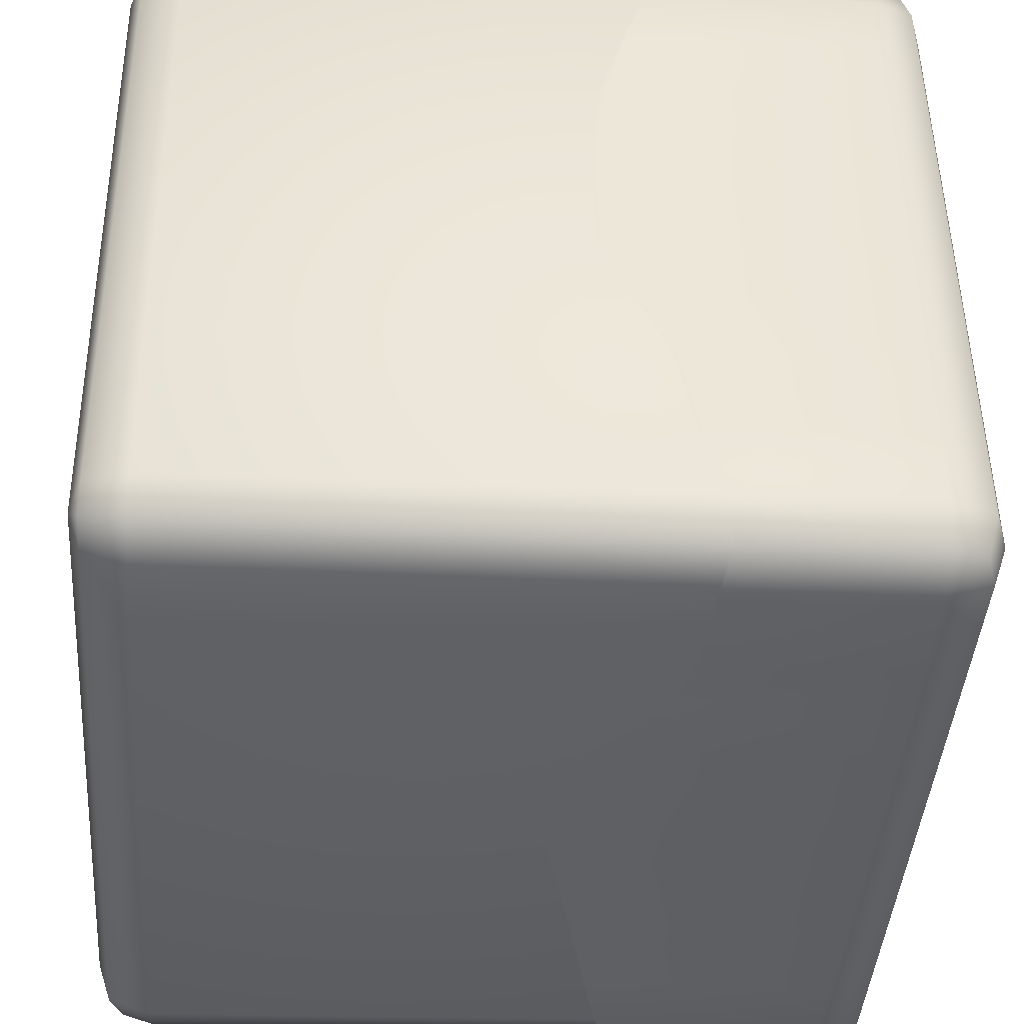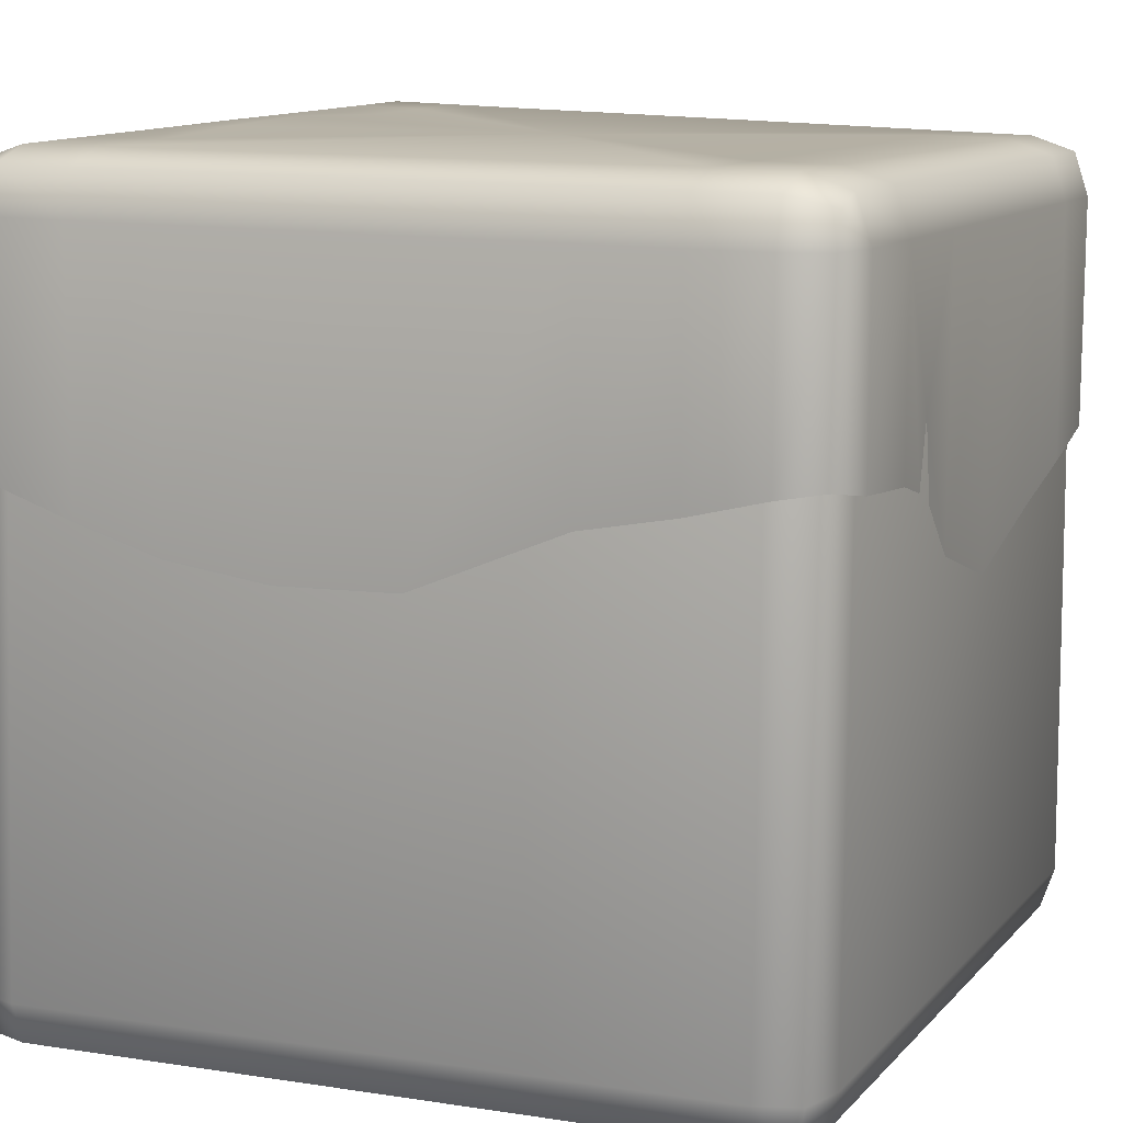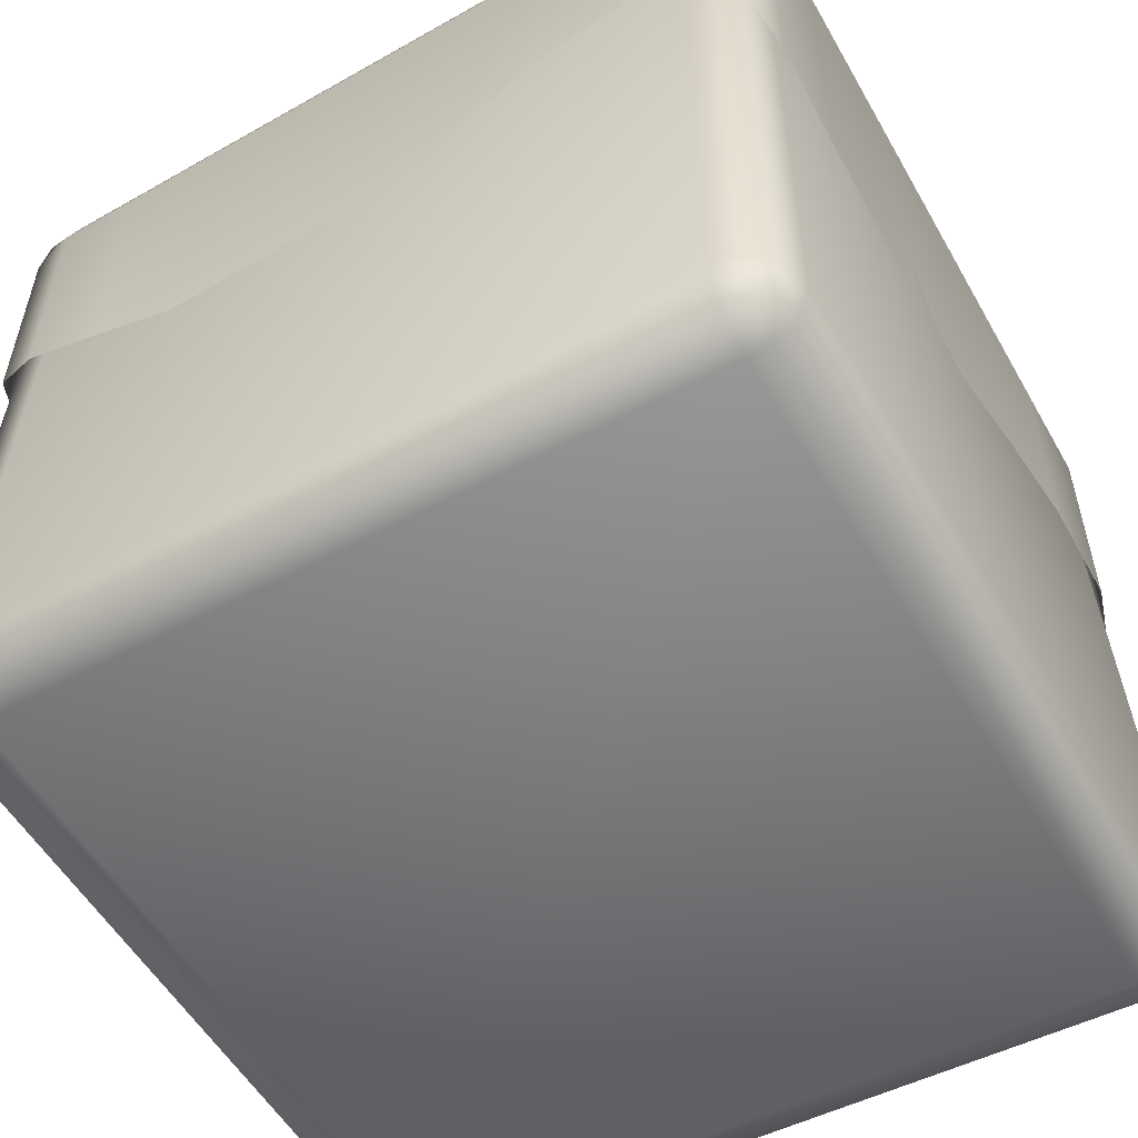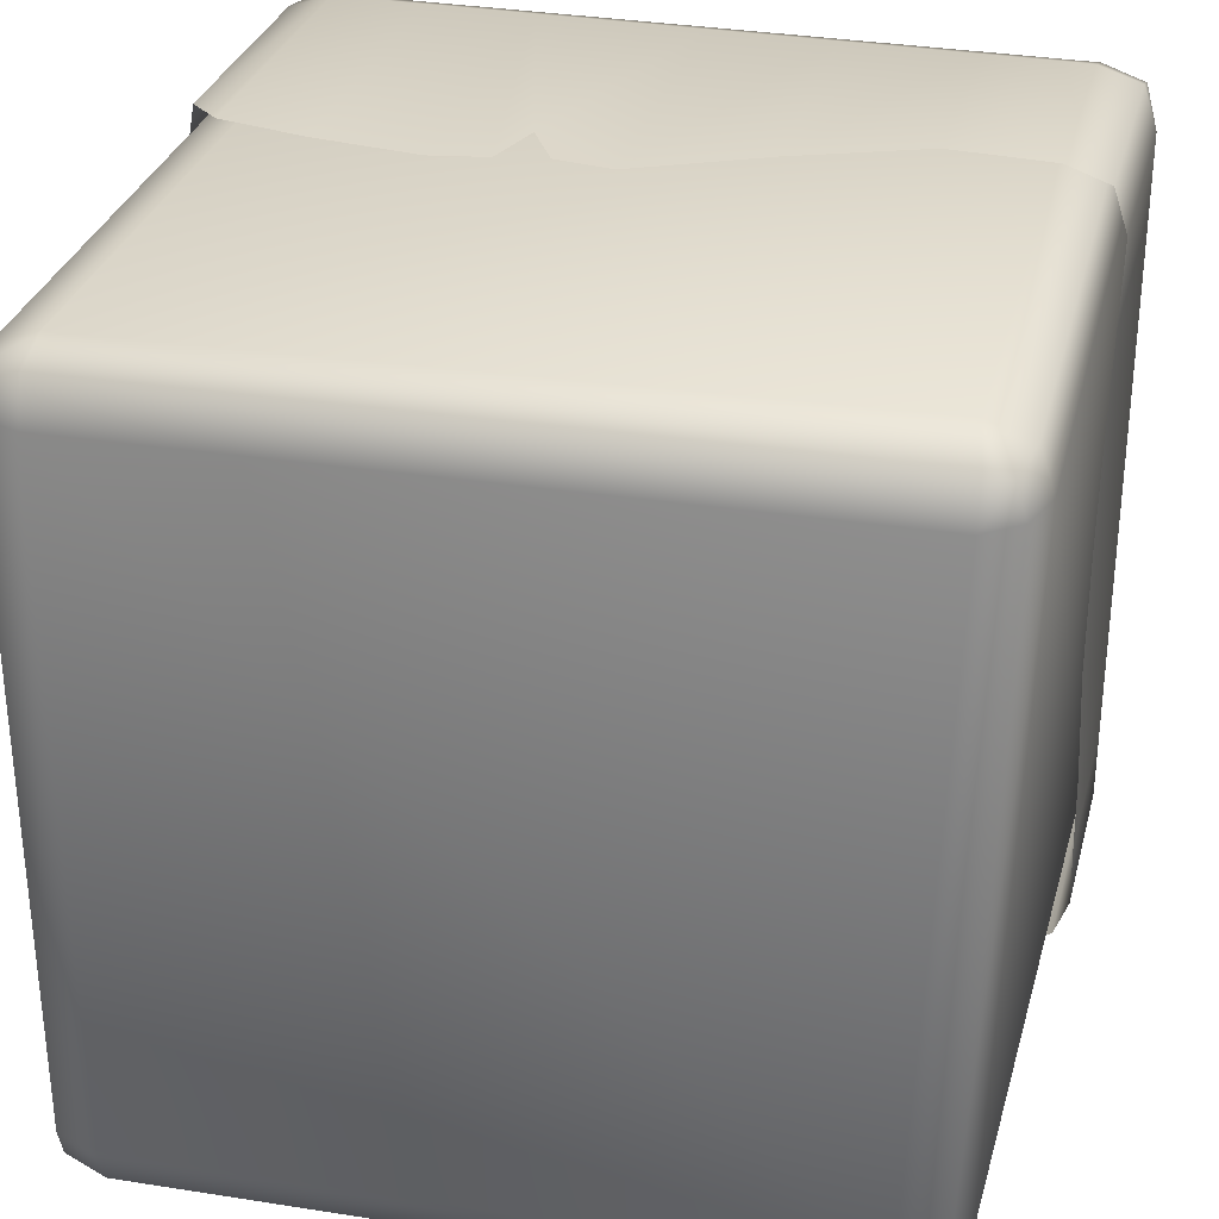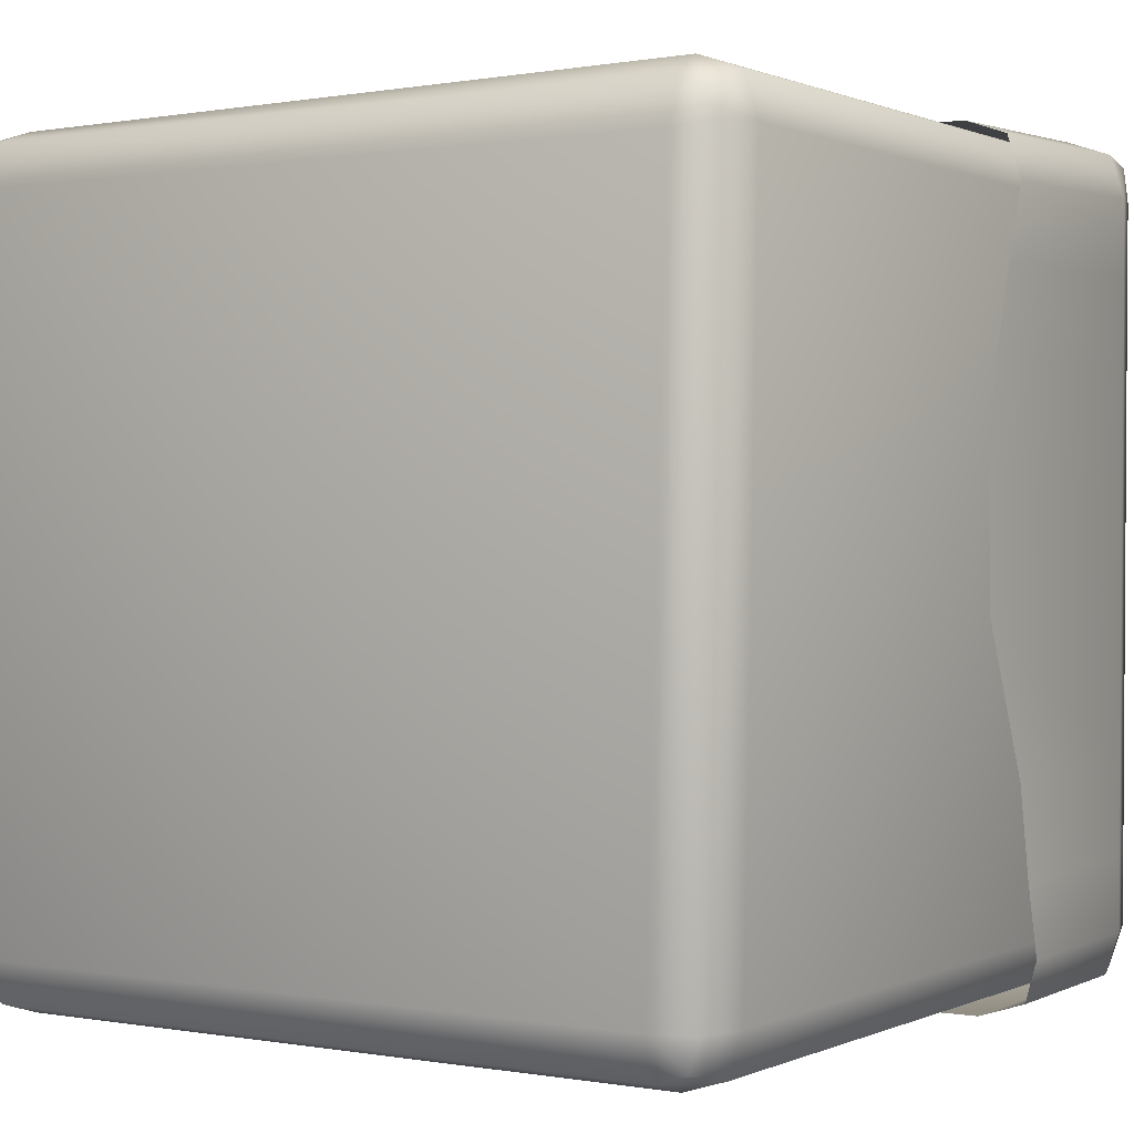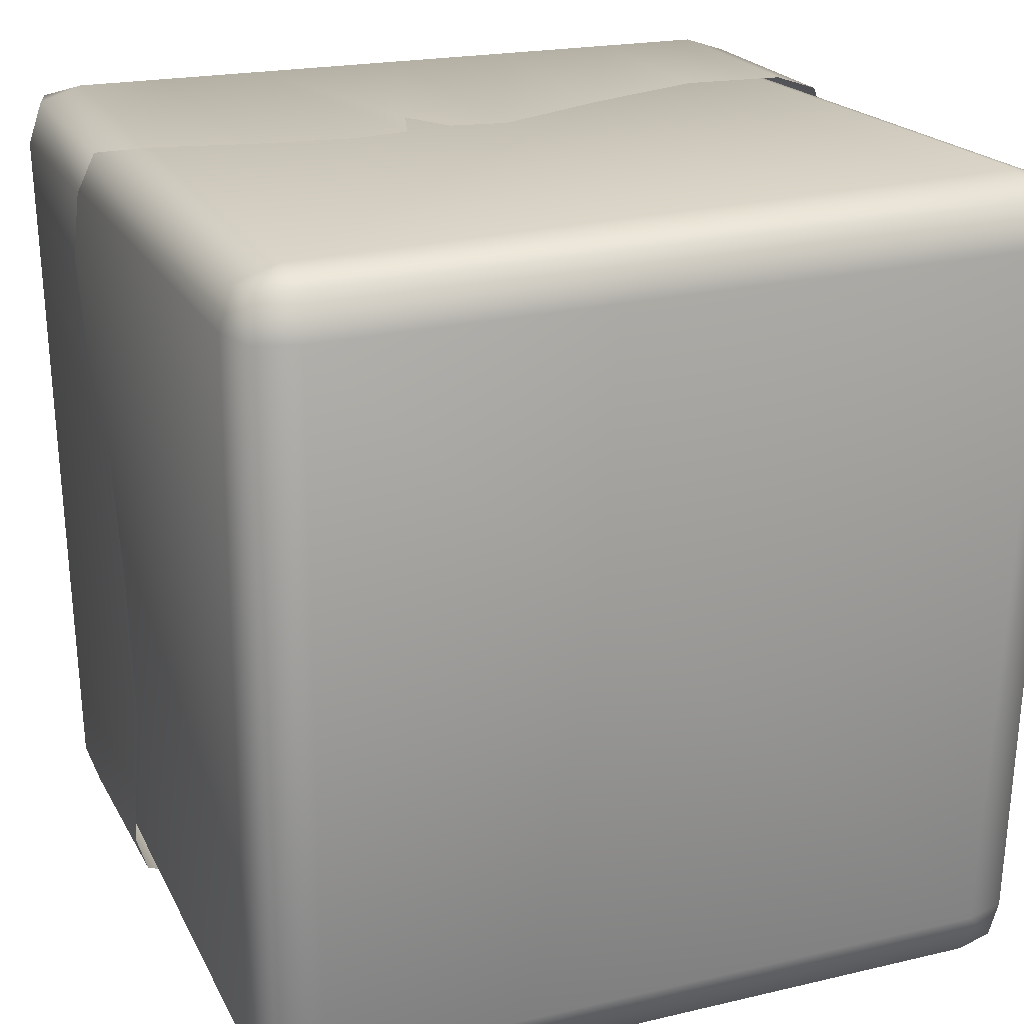
<metadata>
{"format":"obj","ext":"obj","renderer":"f3d","projection":"perspective","resolution":1024,"background":"white","views":[{"elev":-43.4,"azim":87.0,"up":"+Z"},{"elev":12.2,"azim":113.8,"up":"+Y"},{"elev":-55.8,"azim":-60.8,"up":"+Y"},{"elev":30.9,"azim":14.3,"up":"+Z"},{"elev":2.2,"azim":33.6,"up":"+Z"},{"elev":20.9,"azim":-21.3,"up":"+Z"}]}
</metadata>
<code>
v  -43.42 100.6 43.42
v  -32.36 100.6 43.42
v  -32.19 100.4 34.36
v  -43.22 100.4 34.71
v  -43.42 93.5 50.48
v  -47.4 97.48 48.72
v  -48.72 93.5 48.72
v  50.48 93.5 43.42
v  48.71 97.48 47.39
v  48.71 93.5 48.72
v  -48.58 91.5 -43.09
v  -46.82 95.48 -47.06
v  -46.82 91.5 -48.39
v  43.41 93.5 -50.48
v  47.39 97.48 -48.72
v  48.71 93.5 -48.72
v  -43.42 98.81 48.72
v  -32.36 98.81 48.72
v  43.41 100.6 43.42
v  48.71 98.81 43.42
v  48.71 98.81 34.16
v  43.41 100.6 34.16
v  43.41 100.6 -43.42
v  43.41 98.81 -48.72
v  31.13 98.52 -48.67
v  31.13 100.3 -43.37
v  -41.51 98.57 -43.09
v  -46.82 96.8 -43.09
v  -47.02 97.01 -33.93
v  -41.72 98.78 -33.93
v  -48.72 98.81 43.42
v  -50.49 93.5 43.42
v  43.41 98.81 48.72
v  43.41 93.5 50.48
v  -41.51 96.8 -48.39
v  -41.51 91.5 -50.15
v  48.71 98.81 -43.42
v  50.48 93.5 -43.42
v  -32.36 93.5 50.48
v  50.48 93.5 34.16
v  31.13 93.22 -50.44
v  -48.78 91.71 -33.93
v  -30.7 91.76 -50.2
v  -30.7 61.07 -50.2
v  -41.51 63.67 -50.15
v  48.71 70.99 -48.72
v  43.41 69.96 -50.48
v  50.48 70.17 -43.42
v  -46.82 63.56 -48.39
v  -48.58 62.06 -43.09
v  30.86 100.6 43.42
v  30.89 100.5 34.16
v  30.86 98.81 48.72
v  15.92 98.16 -48.61
v  15.92 99.92 -43.31
v  30.86 93.5 50.48
v  15.92 92.86 -50.38
v  31.13 68.7 -50.44
v  15.3 100.6 43.42
v  15.37 101.1 34.28
v  15.3 98.81 48.72
v  15.3 93.5 50.48
v  25.89 67.16 -50.42
v  24.03 74.78 -50.41
v  1.153 97.81 -48.55
v  1.153 99.58 -43.25
v  1.153 92.51 -50.32
v  0.2052 100.6 43.42
v  0.4236 101.2 34.74
v  0.2052 98.81 48.72
v  0.2052 93.5 50.48
v  15.92 58.75 -50.38
v  1.153 53.74 -50.32
v  -18.09 97.35 -48.48
v  -18.09 99.12 -43.18
v  -18.09 92.05 -50.24
v  -19.47 100.6 43.42
v  -19.24 100.4 34.39
v  -19.47 98.81 48.72
v  -19.47 93.5 50.48
v  -18.09 58.43 -50.24
v  -30.7 97.06 -48.43
v  -30.7 98.82 -43.13
v  22.3 65.25 -50.4
v  -48.72 62.87 48.72
v  -43.42 55.6 50.48
v  48.71 64.95 48.72
v  50.48 64.92 43.42
v  -50.49 65.26 43.42
v  43.41 65.28 50.48
v  -32.36 53.12 50.48
v  50.48 93.5 -34.22
v  50.48 67.81 -34.22
v  -50.29 93.29 34.71
v  -50.29 70.4 34.19
v  30.86 66.15 50.48
v  15.3 59.99 50.48
v  0.2052 52.7 50.48
v  -19.47 51.47 50.48
v  48.71 98.81 23.69
v  43.41 100.6 23.69
v  -48.52 98.59 34.71
v  50.48 93.5 23.69
v  50.48 61.86 34.16
v  -50.06 93.05 24.88
v  -50.06 67.41 23.77
v  -48.29 98.35 24.88
v  -42.99 100.1 24.88
v  50.48 58.75 23.39
v  48.71 98.81 10.51
v  43.41 100.6 10.51
v  50.48 93.5 10.51
v  -49.77 92.75 10.93
v  -49.77 59.01 10.63
v  -48 98.05 10.93
v  -42.7 99.81 10.93
v  50.48 57.16 10.51
v  48.71 98.81 -4.41
v  43.41 100.6 -4.41
v  50.48 93.5 -4.41
v  -49.44 92.4 -4.228
v  -49.44 55.82 -4.228
v  -47.67 97.7 -4.228
v  -42.37 99.47 -4.228
v  50.48 57.7 -4.41
v  48.71 98.81 -23.03
v  43.41 100.6 -23.03
v  50.48 93.5 -23.03
v  -49.03 91.97 -22.77
v  -49.03 54.86 -22.77
v  -47.26 97.27 -22.77
v  -41.96 99.04 -22.77
v  50.48 65.59 -23.03
v  48.71 98.81 -34.22
v  43.41 100.6 -34.22
v  -48.78 59.04 -33.93
v  -30.88 99.01 -33.97
v  31.1 100.3 -34.18
v  15.85 99.99 -34.13
v  1.053 99.68 -34.08
v  -18.24 99.28 -34.01
v  -10.34 60.12 50.48
v  -6.789 53.78 50.48
v  -12.66 52.71 50.48
v  -42.18 0 42.18
v  -42.18 0 -42.18
v  41.42 1.585 -41.39
v  44.85 0 43.63
v  -42.18 6.867 49.05
v  43.79 6.867 51.21
v  42.18 91.23 49.05
v  -42.18 91.23 49.05
v  50.66 6.867 44.34
v  48.29 8.452 -41.39
v  49.05 91.23 -42.18
v  49.05 91.23 42.18
v  41.42 8.452 -48.25
v  -42.18 6.867 -49.05
v  -40.33 89.29 -48.73
v  42.18 91.23 -49.05
v  -49.05 6.867 -42.18
v  -49.05 6.867 42.18
v  -49.05 91.23 42.2
v  -47.2 89.29 -41.86
v  -46.05 3.004 47.33
v  -42.18 1.717 47.33
v  47.65 1.717 48.2
v  44.85 1.717 48.78
v  -47.33 3.004 -46.05
v  -47.33 1.717 -42.18
v  45.29 3.301 -45.25
v  46.57 3.301 -41.39
v  -46.05 95.1 47.33
v  -47.33 91.23 47.33
v  47.33 95.1 46.05
v  47.33 91.23 47.33
v  -45.48 93.15 -45.72
v  -45.48 89.29 -47.01
v  46.05 95.1 -47.33
v  47.33 91.23 -47.33
v  -47.33 1.717 42.18
v  -42.18 1.717 -47.33
v  41.42 3.301 -46.54
v  48.94 1.717 44.34
v  -42.18 98.1 42.2
v  -42.18 96.38 47.33
v  42.18 96.39 47.33
v  42.18 98.1 42.18
v  47.33 96.38 42.18
v  47.33 96.39 -42.18
v  42.18 98.1 -42.18
v  42.18 96.38 -47.33
v  -40.33 94.44 -47.01
v  -40.33 96.16 -41.86
v  -45.48 94.44 -41.86
v  -47.33 96.39 42.2
v  48.94 6.867 49.49
v  -47.33 6.867 47.33
v  46.57 8.452 -46.54
v  -47.33 6.867 -47.33
v  -0.0156 100.1 0.8117
o herb004
g herb004
f 1 2 3 4
f 5 6 7
f 8 9 10
f 11 12 13
f 14 15 16
f 1 17 18 2
f 19 20 21 22
f 23 24 25 26
f 27 28 29 30
f 5 17 6
f 17 1 31 6
f 6 31 32 7
f 8 20 9
f 20 19 33 9
f 9 33 34 10
f 11 28 12
f 28 27 35 12
f 12 35 36 13
f 14 24 15
f 24 23 37 15
f 15 37 38 16
f 17 5 39 18
f 20 8 40 21
f 24 14 41 25
f 28 11 42 29
f 36 43 44 45
f 14 16 46 47
f 16 38 48 46
f 11 13 49 50
f 13 36 45 49
f 51 19 22 52
f 53 33 19 51
f 25 54 55 26
f 56 34 33 53
f 41 57 54 25
f 41 14 47 58
f 59 51 52 60
f 61 53 51 59
f 62 56 53 61
f 41 58 63 64
f 54 65 66 55
f 57 67 65 54
f 68 59 60 69
f 70 61 59 68
f 71 62 61 70
f 67 57 72 73
f 65 74 75 66
f 67 76 74 65
f 77 68 69 78
f 79 70 68 77
f 80 71 70 79
f 76 67 73 81
f 74 82 83 75
f 76 43 82 74
f 2 77 78 3
f 18 79 77 2
f 39 80 79 18
f 43 76 81 44
f 82 35 27 83
f 43 36 35 82
f 64 84 72 57
f 64 57 41
f 5 7 85 86
f 8 10 87 88
f 7 32 89 85
f 10 34 90 87
f 39 5 86 91
f 38 92 93 48
f 32 94 95 89
f 34 56 96 90
f 56 62 97 96
f 62 71 98 97
f 80 39 91 99
f 21 100 101 22
f 102 31 1 4
f 40 103 100 21
f 94 32 31 102
f 40 8 88 104
f 94 105 106 95
f 107 102 4 108
f 105 94 102 107
f 103 40 104 109
f 100 110 111 101
f 103 112 110 100
f 105 113 114 106
f 115 107 108 116
f 113 105 107 115
f 112 103 109 117
f 110 118 119 111
f 112 120 118 110
f 113 121 122 114
f 123 115 116 124
f 121 113 115 123
f 120 112 117 125
f 118 126 127 119
f 120 128 126 118
f 121 129 130 122
f 131 123 124 132
f 129 121 123 131
f 128 120 125 133
f 126 134 135 127
f 128 92 134 126
f 129 42 136 130
f 29 131 132 30
f 42 129 131 29
f 92 128 133 93
f 137 83 27 30
f 134 37 23 135
f 92 38 37 134
f 135 23 26 138
f 138 26 55 139
f 139 55 66 140
f 140 66 75 141
f 141 75 83 137
f 42 11 50 136
f 71 80 142
f 142 143 98 71
f 80 99 144 142
f 145 146 147 148
f 149 150 151 152
f 153 154 155 156
f 157 158 159 160
f 161 162 163 164
f 149 165 166
f 148 167 168
f 161 169 170
f 147 171 172
f 152 173 174
f 156 175 176
f 164 177 178
f 160 179 180
f 145 181 170 146
f 146 182 183 147
f 147 172 184 148
f 148 168 166 145
f 185 186 187 188
f 188 189 190 191
f 191 192 193 194
f 194 195 196 185
f 150 197 176 151
f 152 174 198 149
f 154 199 180 155
f 158 200 178 159
f 149 198 165
f 198 162 181 165
f 165 181 145 166
f 148 184 167
f 184 153 197 167
f 167 197 150 168
f 161 200 169
f 200 158 182 169
f 169 182 146 170
f 147 183 171
f 183 157 199 171
f 171 199 154 172
f 152 186 173
f 186 185 196 173
f 173 196 163 174
f 156 189 175
f 189 188 187 175
f 175 187 151 176
f 164 195 177
f 195 194 193 177
f 177 193 159 178
f 160 192 179
f 192 191 190 179
f 179 190 155 180
f 181 162 161 170
f 182 158 157 183
f 172 154 153 184
f 168 150 149 166
f 186 152 151 187
f 189 156 155 190
f 192 160 159 193
f 195 164 163 196
f 197 153 156 176
f 174 163 162 198
f 199 157 160 180
f 200 161 164 178
f 22 101 201
f 4 3 201
f 52 22 201
f 60 52 201
f 69 60 201
f 78 69 201
f 3 78 201
f 101 111 201
f 108 4 201
f 111 119 201
f 116 108 201
f 119 127 201
f 124 116 201
f 127 135 201
f 132 124 201
f 30 132 201
f 137 30 201
f 135 138 201
f 138 139 201
f 139 140 201
f 140 141 201
f 141 137 201

</code>
